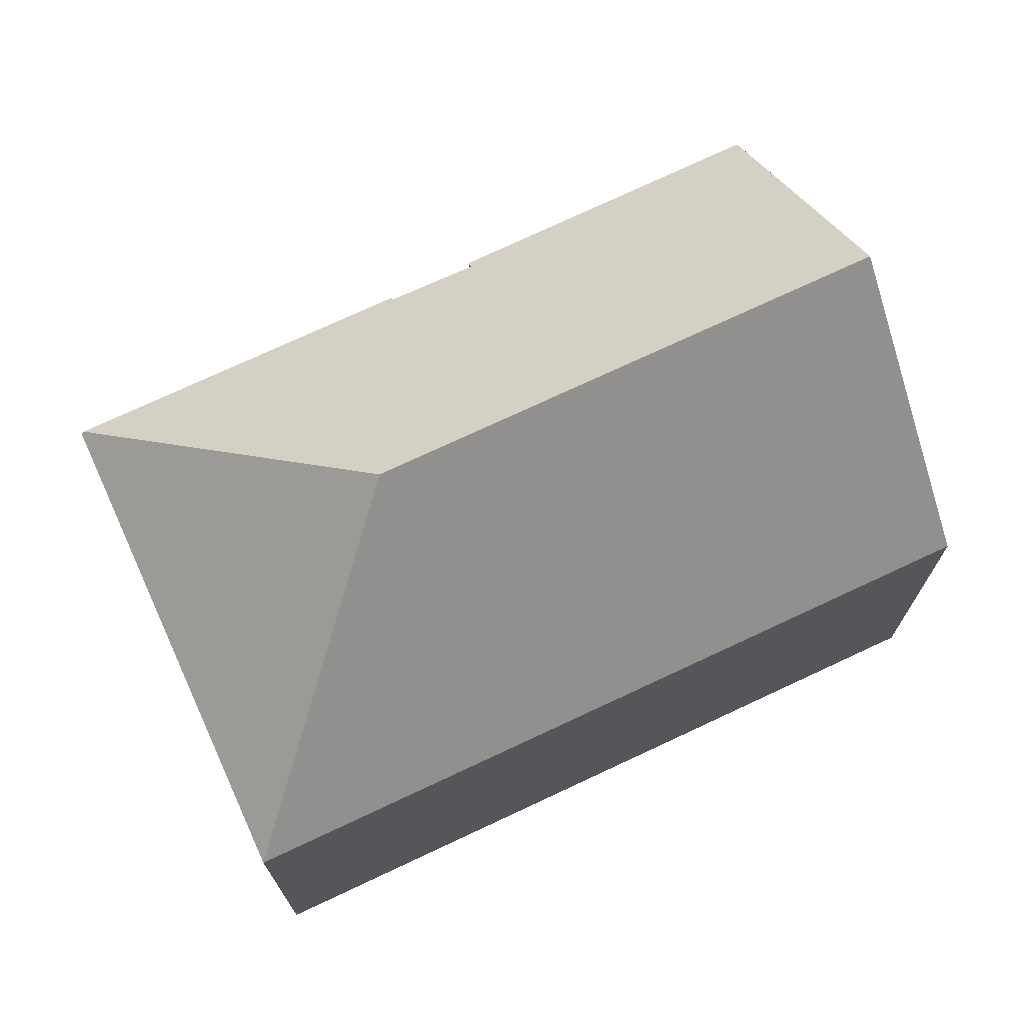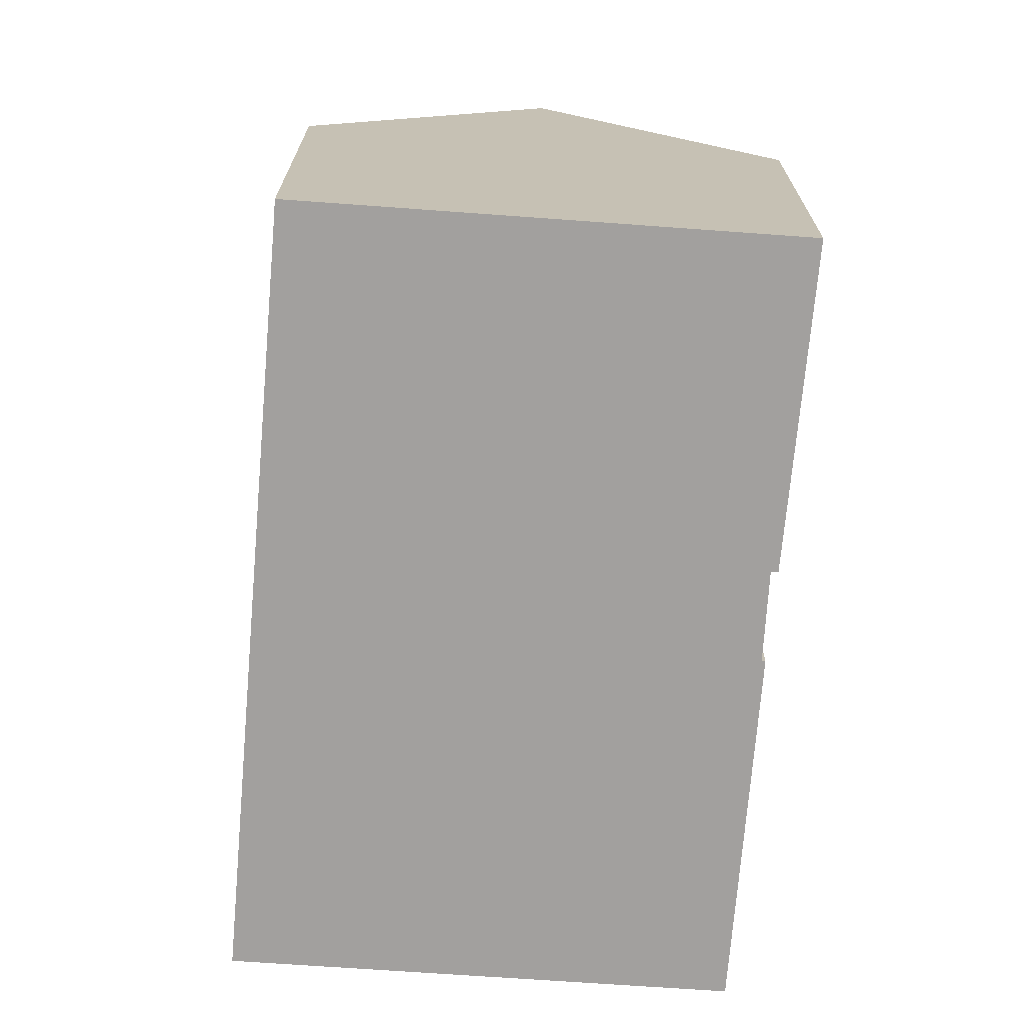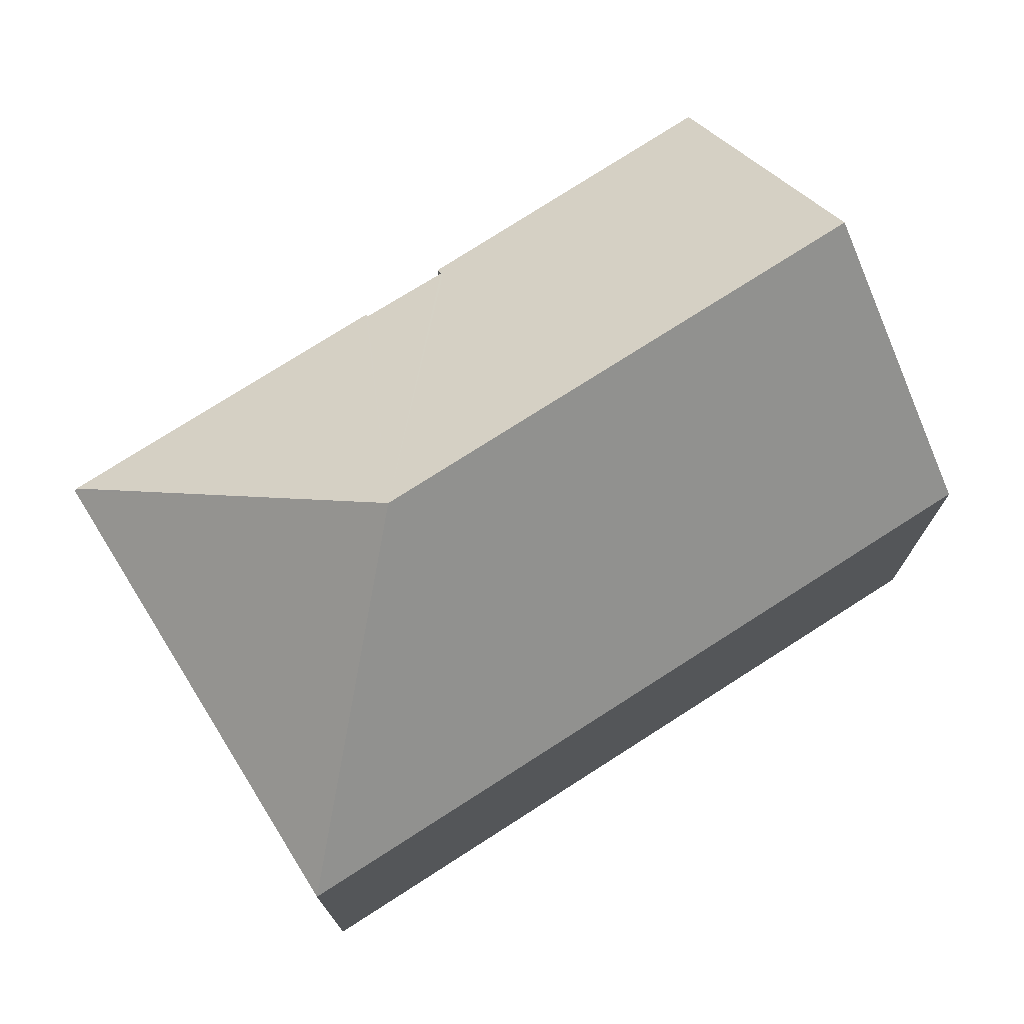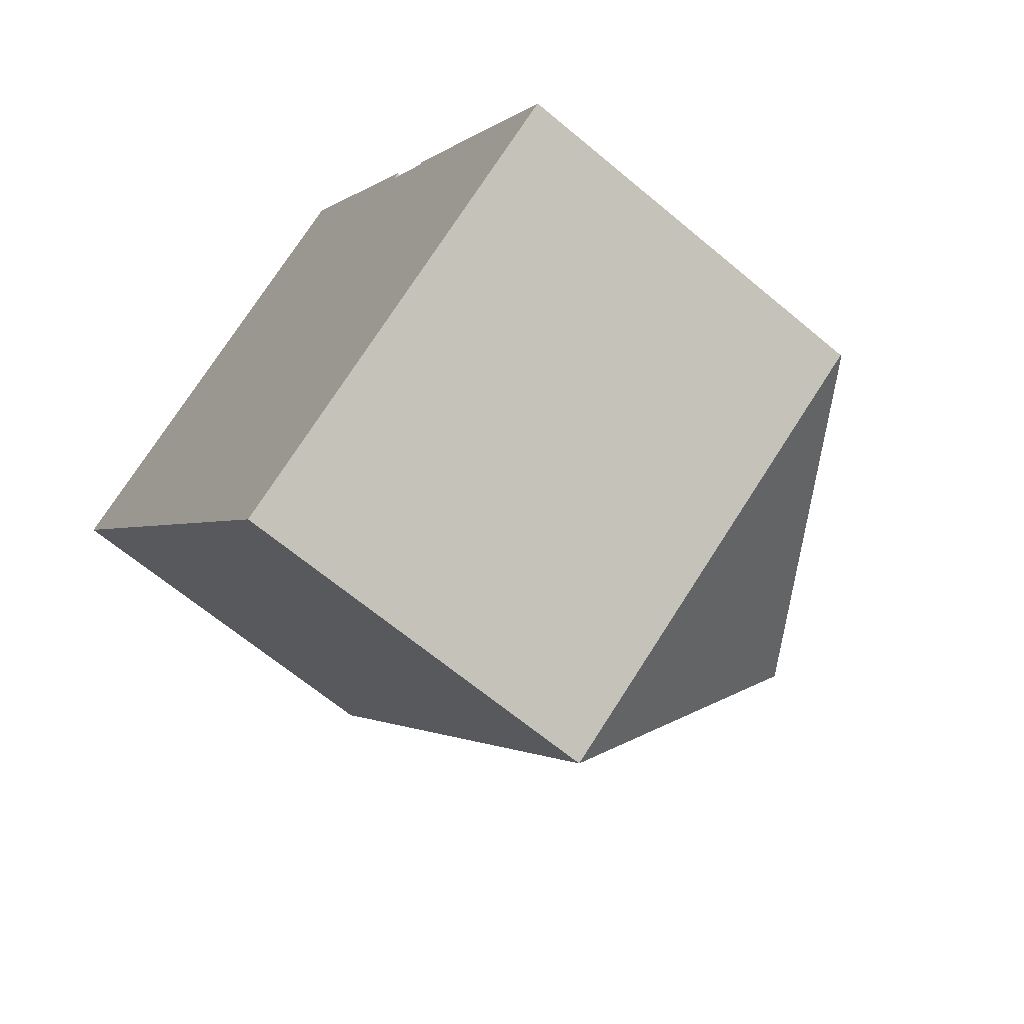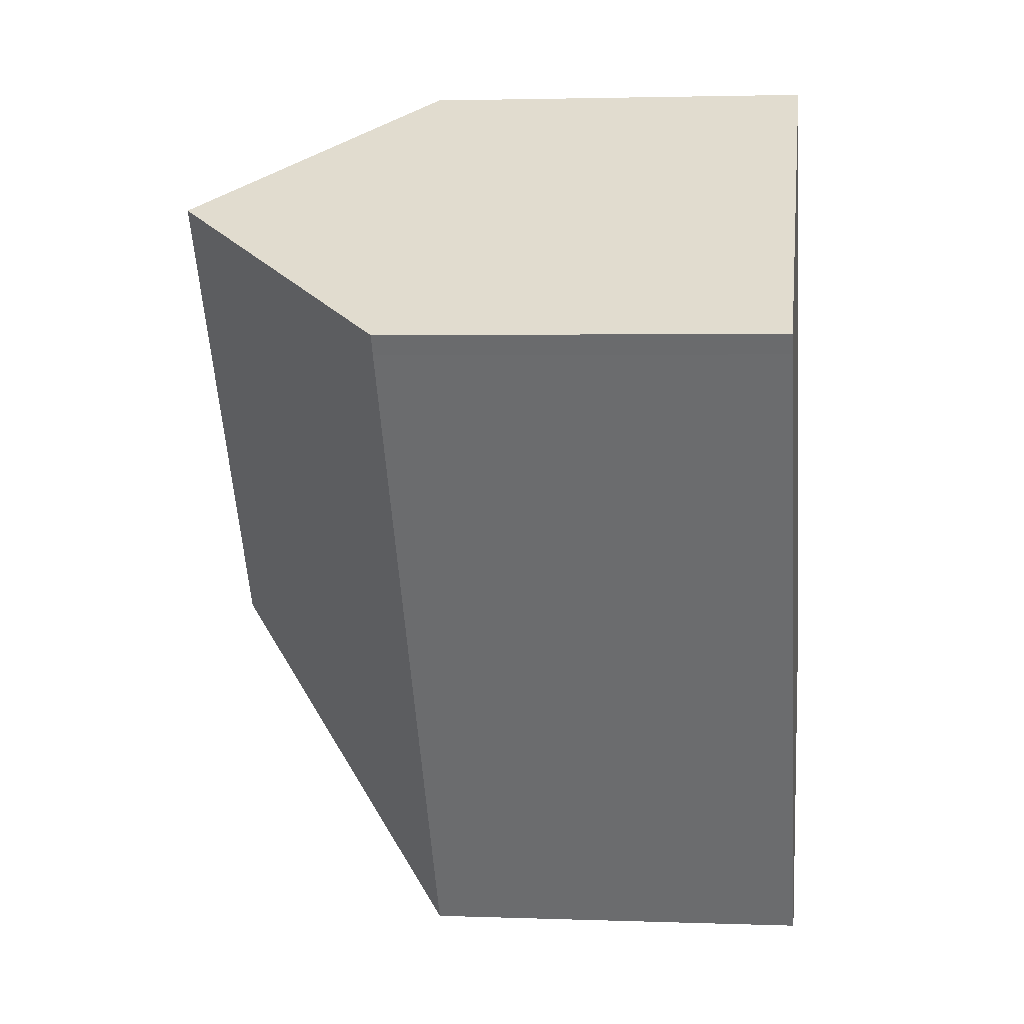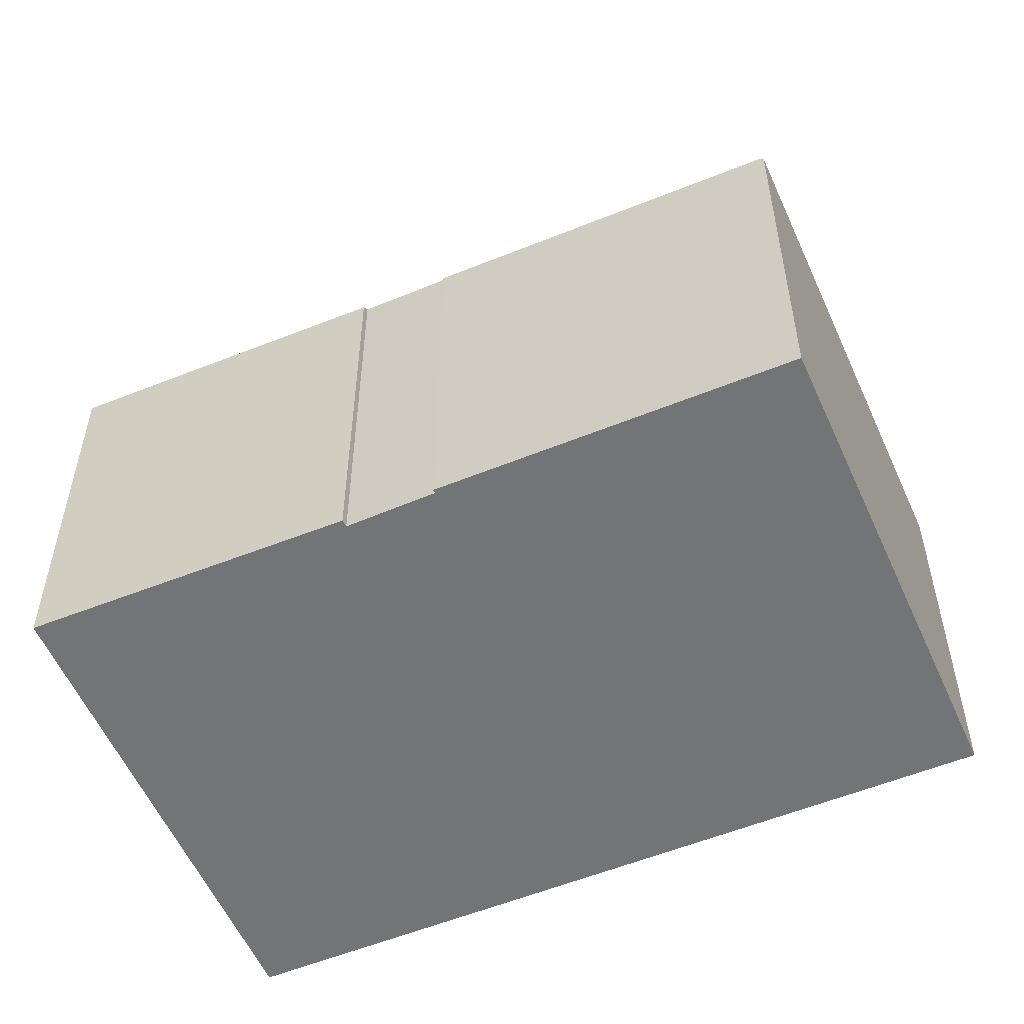
<metadata>
{"format":"obj","ext":"obj","renderer":"f3d","projection":"perspective","resolution":1024,"background":"white","views":[{"elev":73.5,"azim":-147.7,"up":"+Y"},{"elev":-71.9,"azim":-37.4,"up":"+Y"},{"elev":75.6,"azim":-155.2,"up":"+Y"},{"elev":-65.2,"azim":49.8,"up":"+Z"},{"elev":2.8,"azim":-82.7,"up":"+Z"},{"elev":-56.2,"azim":80.4,"up":"+Y"}]}
</metadata>
<code>
v  10.38 13.47 -6.444
v  13.74 8.585 -2.07
v  17.53 8.574 -7.976
v  13.48 8.587 -1.654
v  13.41 8.66 -1.7
v  12.35 8.696 -0.103
v  12.37 8.55 0.153
v  8.84 8.492 5.794
v  4.417 13.47 2.895
v  8.374 9.016 5.489
v  12.47 8.552 -0.011
v  17.56 8.518 -8.026
v  8.812 8.499 -13.8
v  0.26 8.501 -0.402
v  0 8.499 5.204e-16
v  8.84 -3.548e-16 5.794
v  12.47 6.736e-19 -0.011
v  12.37 -9.369e-18 0.153
v  12.35 6.307e-18 -0.103
v  13.41 1.041e-16 -1.7
v  13.48 1.013e-16 -1.654
v  13.74 1.268e-16 -2.07
v  17.56 4.915e-16 -8.026
v  17.53 4.884e-16 -7.976
v  8.812 8.45e-16 -13.8
v  0 0 0
v  4.417 -1.773e-16 2.895
v  8.374 -3.361e-16 5.489
v  0.26 2.462e-17 -0.402
g defaultobject
f 1 2 3
f 2 1 4
f 4 1 5
f 5 1 6
f 6 1 7
f 7 1 8
f 8 1 9
f 8 9 10
f 7 11 6
f 12 1 3
f 1 12 13
f 9 14 15
f 14 9 13
f 13 9 1
f 16 7 8
f 7 16 11
f 11 16 17
f 17 16 18
f 19 5 6
f 5 19 20
f 21 2 4
f 2 21 3
f 3 21 12
f 12 21 22
f 12 22 23
f 23 22 24
f 11 19 6
f 19 11 17
f 23 13 12
f 13 23 25
f 20 4 5
f 4 20 21
f 26 9 15
f 9 26 10
f 10 26 27
f 10 27 8
f 8 27 16
f 16 27 28
f 25 14 13
f 14 25 29
f 14 29 15
f 15 29 26
f 21 20 22
f 23 29 25
f 29 23 22
f 29 22 20
f 29 20 19
f 29 19 17
f 29 17 18
f 29 18 16
f 29 16 27
f 29 27 26
f 27 16 28

</code>
